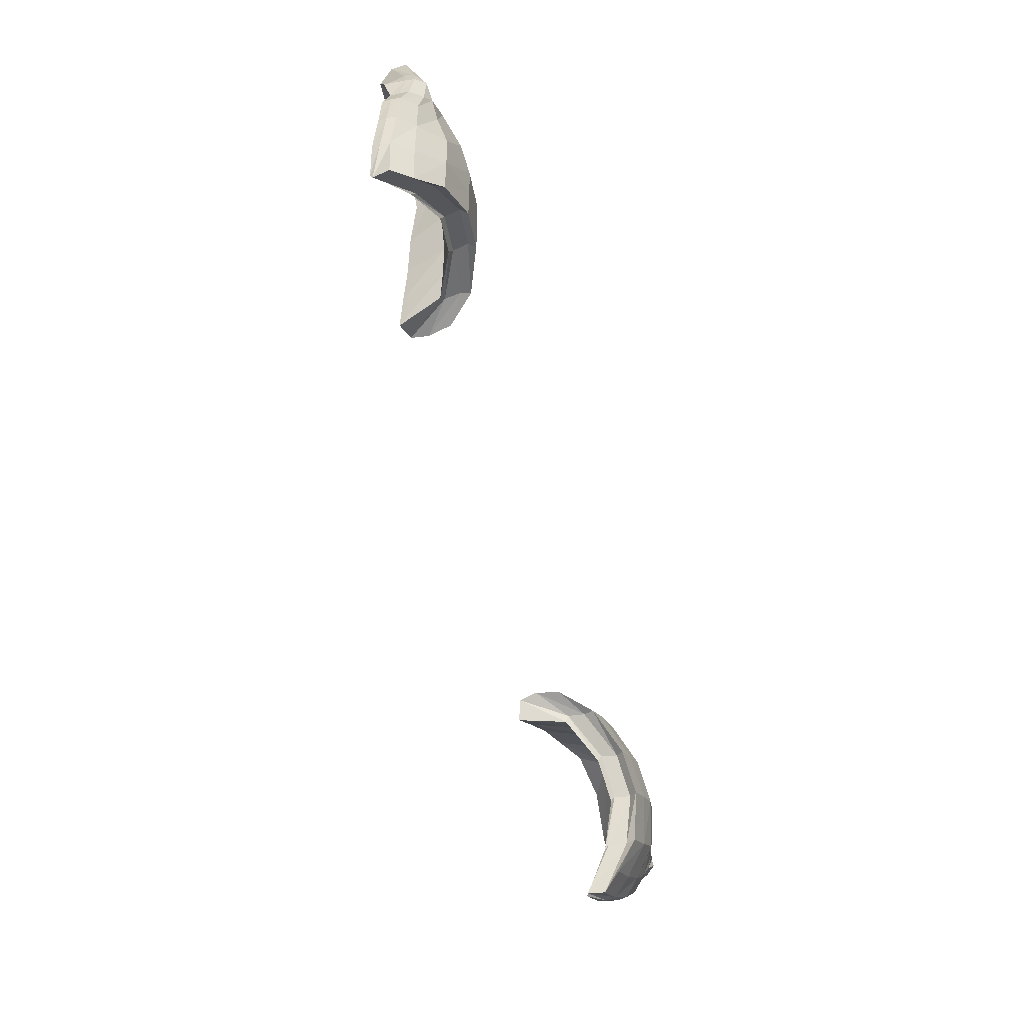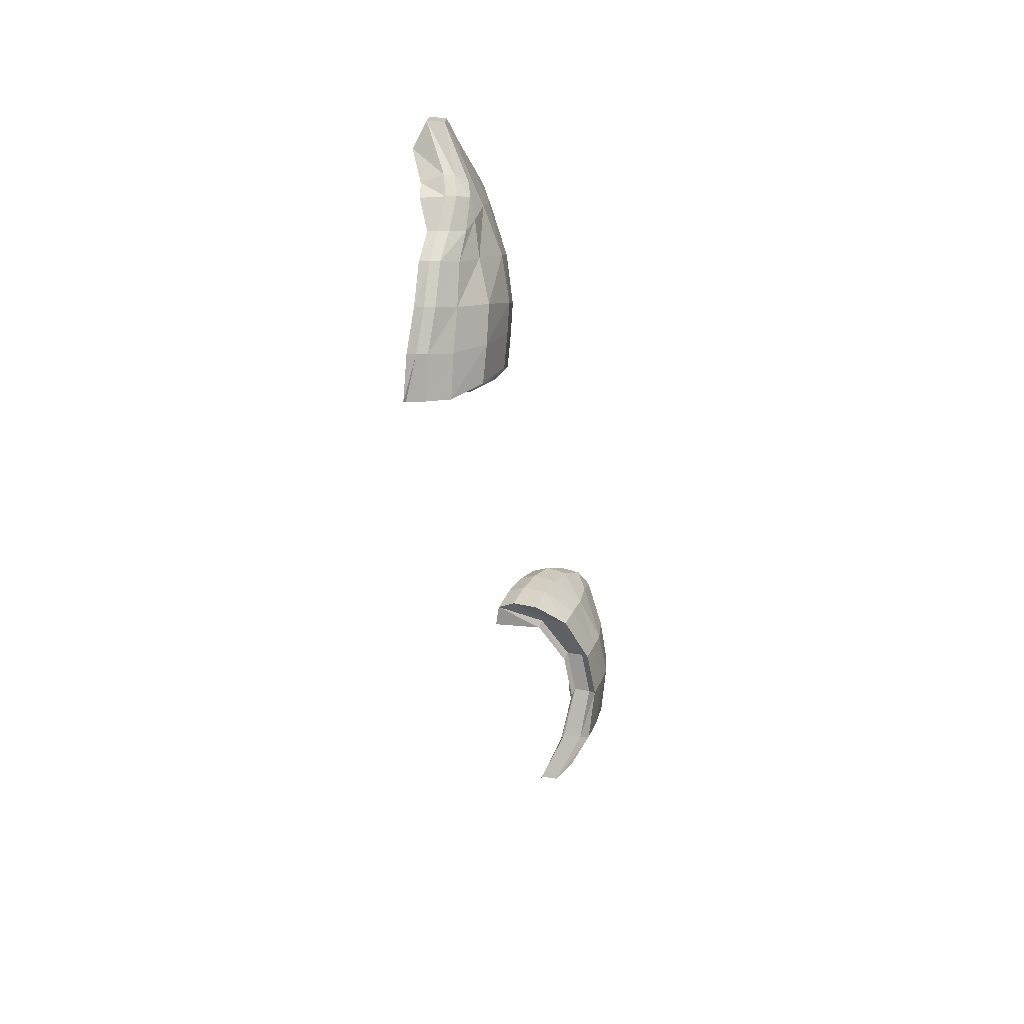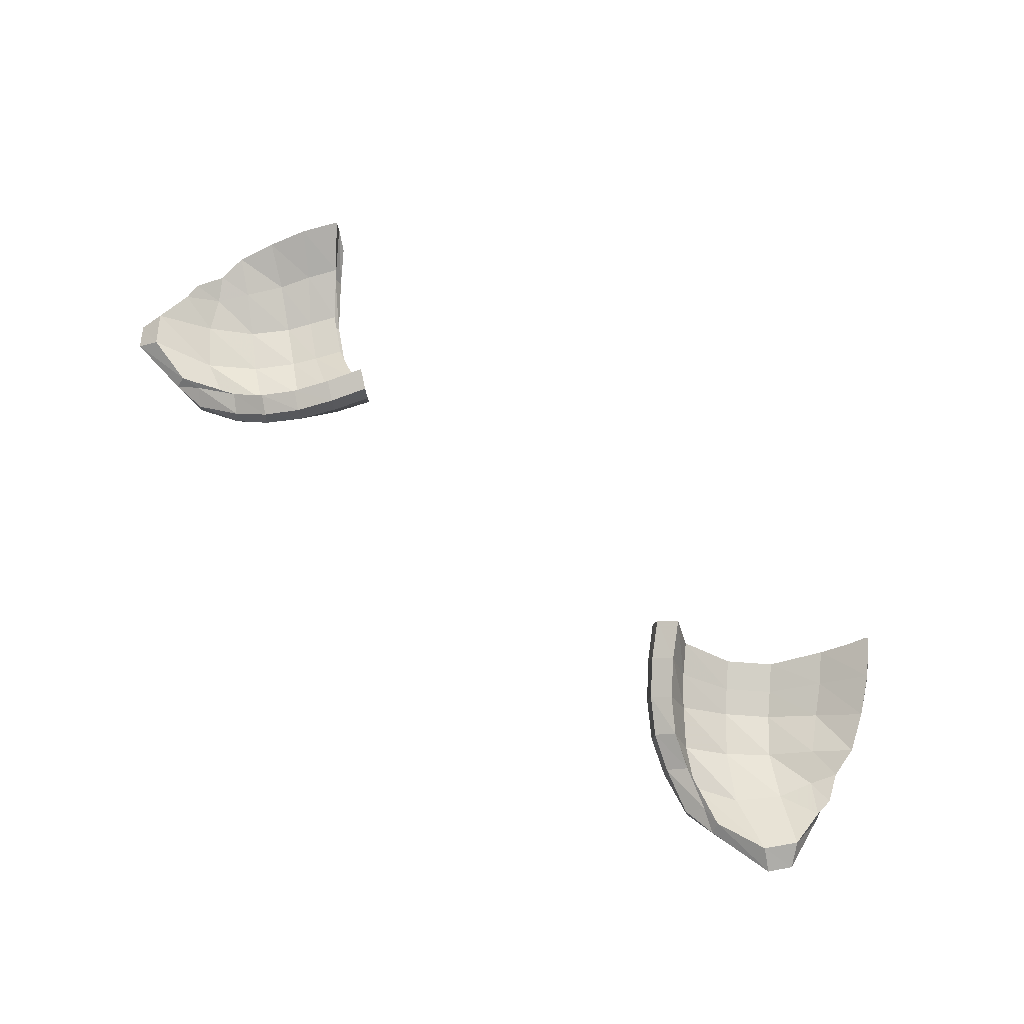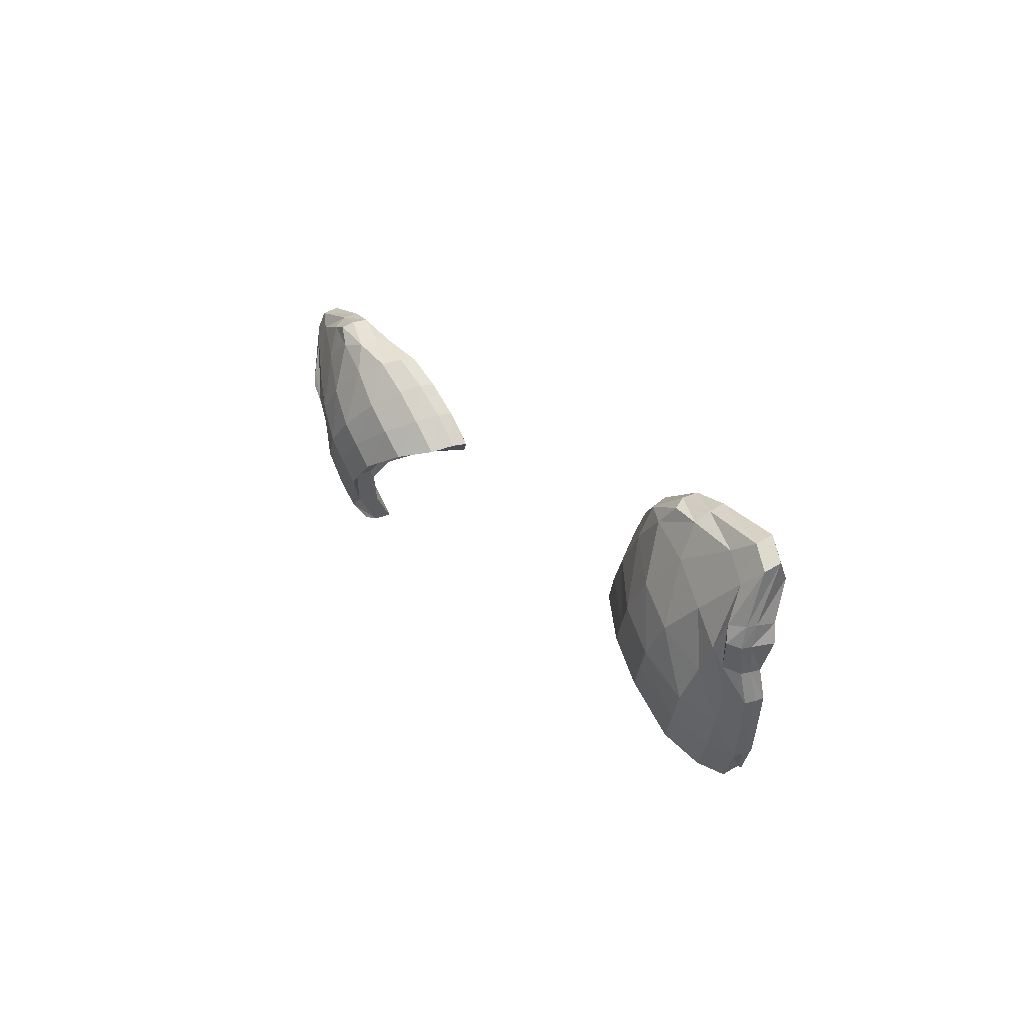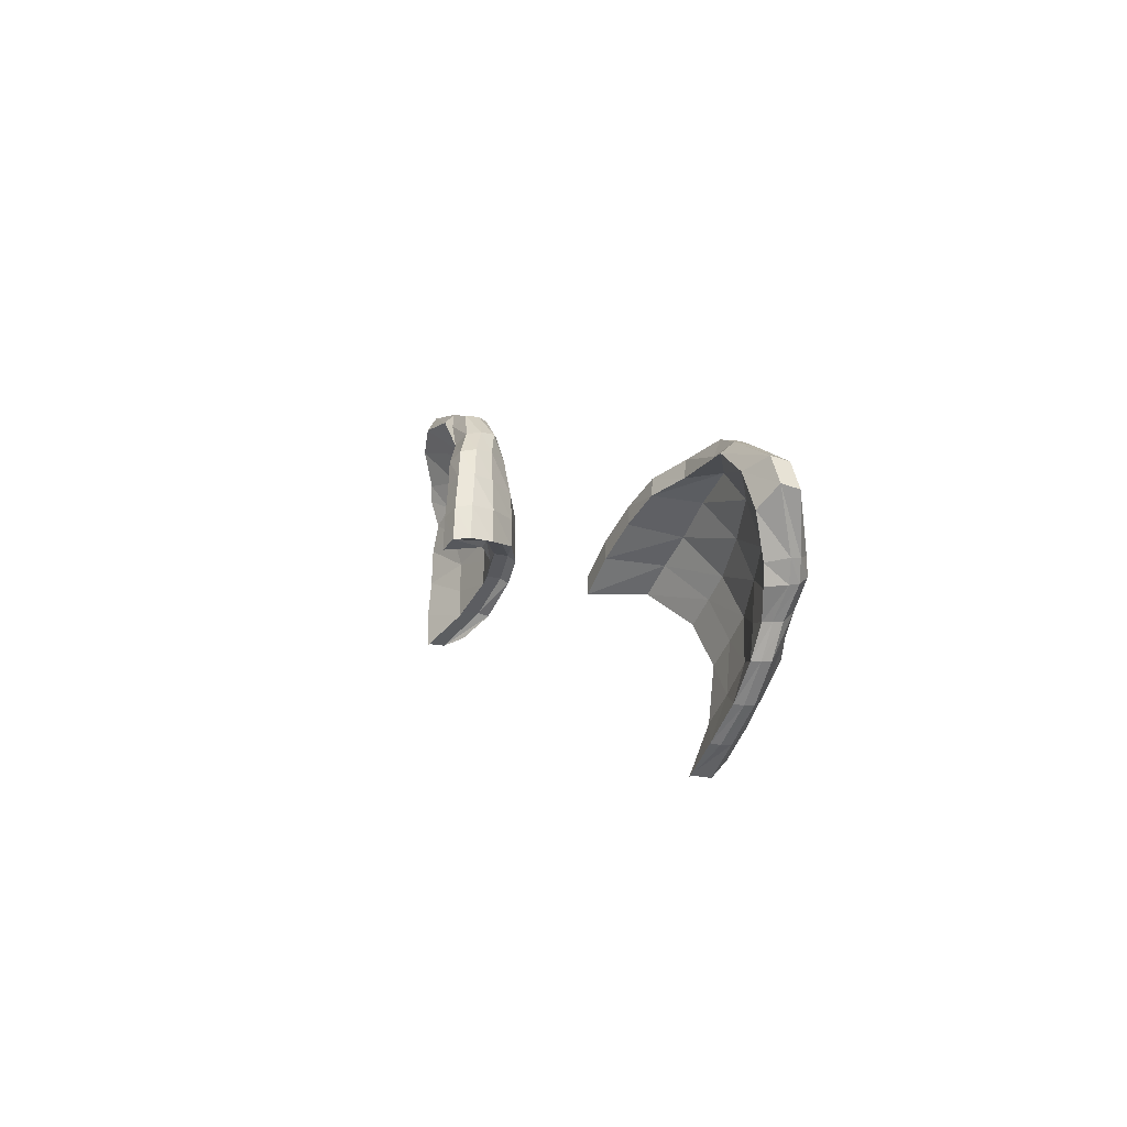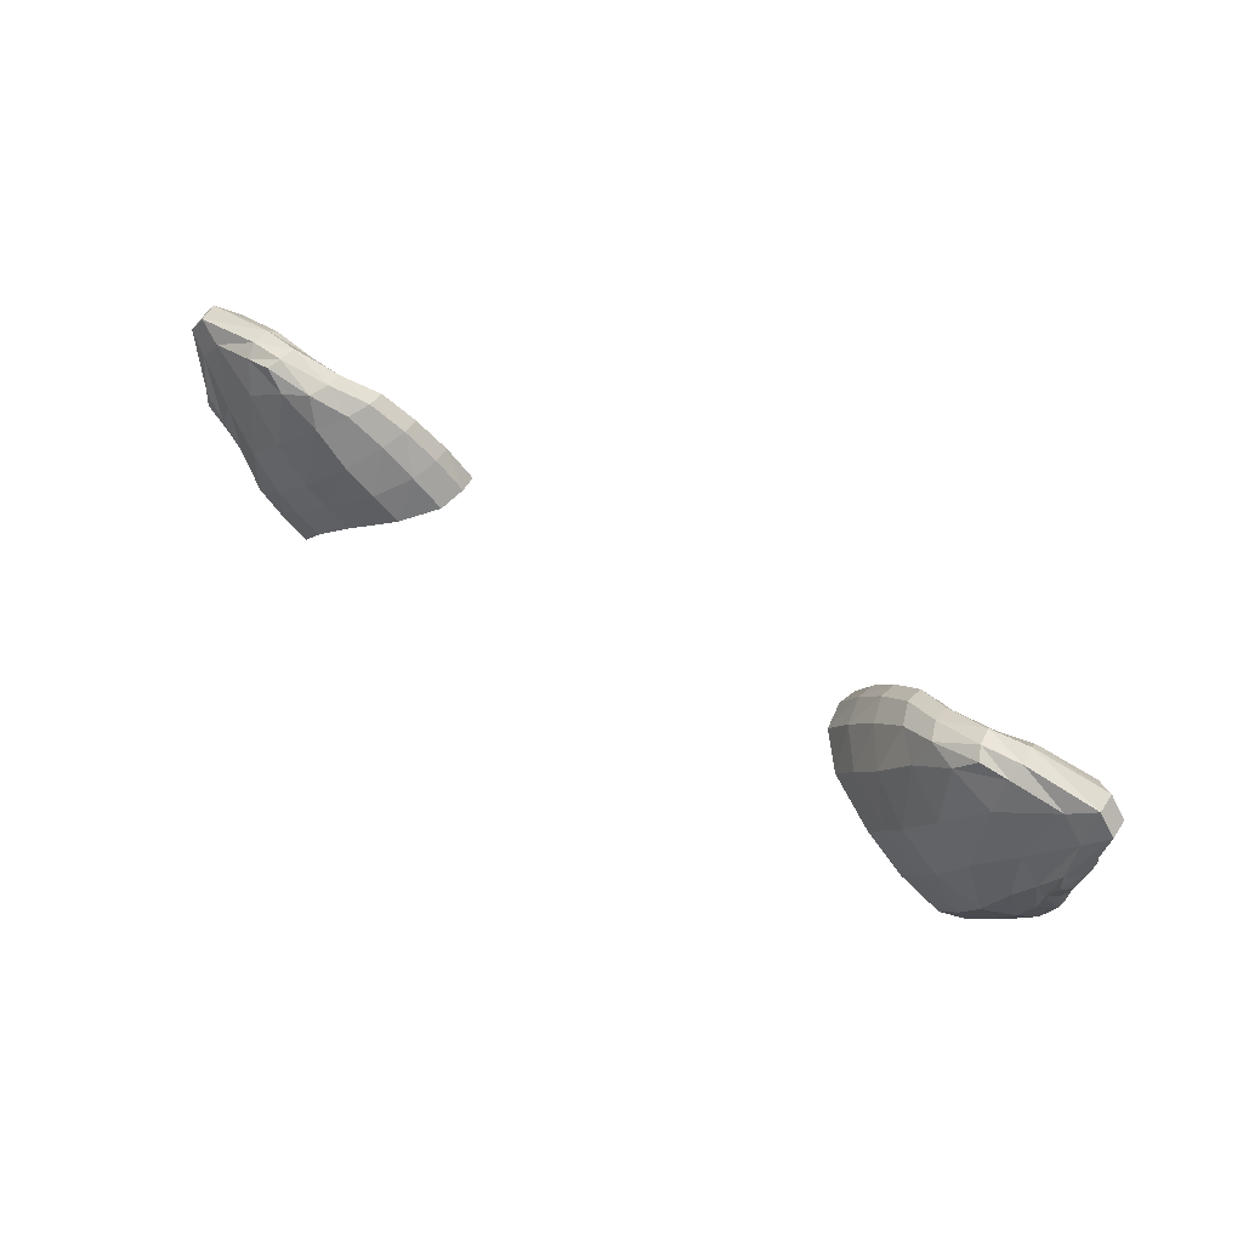
<metadata>
{"format":"obj","ext":"obj","renderer":"f3d","projection":"perspective","resolution":1024,"background":"white","views":[{"elev":-76.0,"azim":106.0,"up":"+Y"},{"elev":-33.1,"azim":99.5,"up":"+Y"},{"elev":69.5,"azim":-139.3,"up":"+Z"},{"elev":20.0,"azim":-118.3,"up":"+Y"},{"elev":5.8,"azim":70.7,"up":"+Y"},{"elev":50.5,"azim":-143.7,"up":"+Y"}]}
</metadata>
<code>
g default
v 5.639 10.37 7.268
v 5.903 10.37 6.463
v 6.639 10.01 6.082
v 7.245 9.522 6.031
v 7.792 8.846 6.331
v 8.278 8.248 6.817
v 5.992 10.91 7.129
v 6.23 10.8 6.338
v 6.938 10.39 5.979
v 7.545 9.904 5.928
v 8.128 9.275 6.224
v 8.683 8.764 6.701
v 6.393 11.41 6.954
v 6.602 11.23 6.215
v 7.216 10.74 5.896
v 7.813 10.26 5.849
v 8.436 9.743 6.114
v 9.027 9.322 6.535
v 6.853 11.83 6.792
v 7.096 11.73 6.142
v 7.692 11.29 5.908
v 8.257 10.79 5.91
v 8.797 10.31 6.169
v 9.297 9.906 6.427
v 7.374 12.09 6.531
v 7.665 12.17 6.086
v 8.345 11.85 6.071
v 8.872 11.29 6.091
v 9.129 10.77 6.156
v 9.356 10.4 6.306
v 8.036 12.4 6.395
v 8.369 12.46 6.449
v 9.237 12.27 6.548
v 9.591 11.82 6.511
v 9.55 11.16 6.38
v 9.561 10.86 6.385
v 7.813 12.62 6.207
v 8.399 12.61 6.269
v 9.534 12.49 6.296
v 9.783 12.16 6.27
v 9.606 11.22 6.034
v 9.523 10.87 6.017
v 7.852 12.59 5.94
v 8.438 12.55 6.006
v 9.539 12.4 6.027
v 9.787 12.07 6.002
v 9.579 11.21 5.883
v 9.503 10.87 5.863
v 7.952 12.5 5.757
v 8.382 12.4 5.8
v 9.144 12.21 5.883
v 9.451 11.81 5.85
v 9.378 11.21 5.709
v 9.381 10.94 5.691
v 7.232 12.29 5.83
v 7.636 12.21 5.667
v 8.29 11.85 5.623
v 8.803 11.29 5.604
v 9.081 10.77 5.672
v 9.179 10.49 5.779
v 6.702 12 6.04
v 7.061 11.8 5.694
v 7.66 11.29 5.449
v 8.223 10.81 5.424
v 8.767 10.31 5.66
v 9.066 10.01 5.891
v 6.205 11.54 6.181
v 6.565 11.24 5.727
v 7.181 10.74 5.437
v 7.778 10.26 5.389
v 8.409 9.746 5.579
v 8.779 9.434 5.966
v 5.763 11.05 6.296
v 6.174 10.81 5.821
v 6.896 10.39 5.517
v 7.502 9.9 5.466
v 8.091 9.265 5.665
v 8.437 8.887 6.077
v 5.38 10.52 6.433
v 5.833 10.37 5.938
v 6.593 10 5.615
v 7.199 9.513 5.564
v 7.75 8.829 5.777
v 8.04 8.382 6.181
v 5.298 10.61 6.86
v 5.882 10.44 6.108
v 6.676 10.1 5.736
v 7.29 9.605 5.684
v 7.823 8.882 5.951
v 8.274 8.213 6.5
v 5.352 10.58 7.163
v 5.851 10.49 6.401
v 6.632 10.15 6.012
v 7.246 9.656 5.961
v 7.778 8.936 6.259
v 8.233 8.266 6.793
v 8.677 8.726 6.393
v 8.696 8.733 6.558
v 9.013 9.283 6.231
v 9.034 9.293 6.391
v 9.277 9.882 6.122
v 9.296 9.89 6.279
v 9.332 10.39 5.994
v 9.349 10.39 6.15
v 5.66 11.14 6.721
v 5.707 11.12 7.024
v 6.082 11.65 6.551
v 6.118 11.62 6.847
v 6.565 12.08 6.376
v 6.586 12.04 6.67
v 7.113 12.35 6.118
v 7.119 12.32 6.401
v -1.812 10.33 7.268
v -2.076 10.33 6.463
v -2.819 9.993 6.082
v -3.435 9.519 6.031
v -3.996 8.854 6.331
v -4.493 8.266 6.817
v -2.153 10.88 7.129
v -2.394 10.78 6.338
v -3.11 10.38 5.979
v -3.726 9.907 5.928
v -4.323 9.29 6.224
v -4.888 8.79 6.701
v -2.545 11.39 6.954
v -2.756 11.21 6.215
v -3.381 10.73 5.896
v -3.988 10.26 5.849
v -4.621 9.764 6.114
v -5.22 9.356 6.535
v -2.996 11.81 6.792
v -3.24 11.73 6.142
v -3.846 11.3 5.908
v -4.42 10.81 5.91
v -4.97 10.34 6.169
v -5.478 9.945 6.427
v -3.511 12.09 6.531
v -3.8 12.17 6.086
v -4.487 11.87 6.071
v -5.025 11.32 6.091
v -5.293 10.8 6.156
v -5.528 10.44 6.306
v -4.167 12.42 6.395
v -4.498 12.48 6.449
v -5.37 12.31 6.548
v -5.733 11.86 6.511
v -5.706 11.21 6.38
v -5.723 10.91 6.385
v -3.94 12.62 6.207
v -4.526 12.63 6.269
v -5.663 12.53 6.296
v -5.918 12.2 6.27
v -5.761 11.26 6.034
v -5.685 10.91 6.017
v -3.978 12.6 5.94
v -4.566 12.57 6.006
v -5.669 12.45 6.027
v -5.924 12.12 6.002
v -5.733 11.26 5.883
v -5.664 10.91 5.863
v -4.081 12.51 5.757
v -4.513 12.42 5.8
v -5.278 12.24 5.883
v -5.594 11.85 5.85
v -5.533 11.25 5.709
v -5.541 10.98 5.691
v -3.365 12.29 5.83
v -3.771 12.22 5.667
v -4.432 11.87 5.623
v -4.956 11.31 5.604
v -5.245 10.8 5.672
v -5.348 10.53 5.779
v -2.841 11.99 6.04
v -3.204 11.8 5.694
v -3.814 11.3 5.449
v -4.386 10.82 5.424
v -4.941 10.34 5.66
v -5.246 10.05 5.891
v -2.354 11.51 6.181
v -2.72 11.22 5.727
v -3.346 10.74 5.437
v -3.953 10.27 5.389
v -4.594 9.767 5.579
v -4.971 9.463 5.966
v -1.922 11.01 6.296
v -2.338 10.78 5.821
v -3.068 10.38 5.517
v -3.684 9.902 5.466
v -4.285 9.279 5.665
v -4.639 8.909 6.077
v -1.55 10.48 6.433
v -2.006 10.34 5.938
v -2.773 9.983 5.615
v -3.389 9.508 5.564
v -3.954 8.836 5.777
v -4.253 8.395 6.181
v -1.465 10.56 6.86
v -2.054 10.41 6.108
v -2.854 10.08 5.736
v -3.478 9.603 5.684
v -4.026 8.89 5.951
v -4.49 8.231 6.5
v -1.521 10.54 7.163
v -2.021 10.45 6.401
v -2.809 10.13 6.012
v -3.433 9.653 5.961
v -3.98 8.944 6.259
v -4.448 8.283 6.793
v -4.882 8.752 6.393
v -4.902 8.76 6.558
v -5.207 9.316 6.231
v -5.228 9.326 6.391
v -5.459 9.92 6.122
v -5.478 9.929 6.279
v -5.504 10.43 5.994
v -5.521 10.43 6.15
v -1.816 11.11 6.721
v -1.864 11.09 7.024
v -2.228 11.62 6.551
v -2.265 11.6 6.847
v -2.703 12.06 6.376
v -2.724 12.03 6.67
v -3.245 12.35 6.118
v -3.251 12.31 6.401
g earL1
f 1 2 8 7
f 2 3 9 8
f 3 4 10 9
f 4 5 11 10
f 5 6 12 11
f 7 8 14 13
f 8 9 15 14
f 9 10 16 15
f 10 11 17 16
f 11 12 18 17
f 13 14 20 19
f 14 15 21 20
f 15 16 22 21
f 16 17 23 22
f 17 18 24 23
f 19 20 26 25
f 20 21 27 26
f 21 22 28 27
f 22 23 29 28
f 23 24 30 29
f 25 26 32 31
f 26 27 33 32
f 27 28 34 33
f 28 29 35 34
f 29 30 36 35
f 31 32 38 37
f 32 33 39 38
f 33 34 40 39
f 34 35 41 40
f 35 36 42 41
f 37 38 44 43
f 38 39 45 44
f 39 40 46 45
f 40 41 47 46
f 41 42 48 47
f 43 44 50 49
f 44 45 51 50
f 45 46 52 51
f 46 47 53 52
f 47 48 54 53
f 49 50 56 55
f 50 51 57 56
f 51 52 58 57
f 52 53 59 58
f 53 54 60 59
f 55 56 62 61
f 56 57 63 62
f 57 58 64 63
f 58 59 65 64
f 59 60 66 65
f 61 62 68 67
f 62 63 69 68
f 63 64 70 69
f 64 65 71 70
f 65 66 72 71
f 67 68 74 73
f 68 69 75 74
f 69 70 76 75
f 70 71 77 76
f 71 72 78 77
f 73 74 80 79
f 74 75 81 80
f 75 76 82 81
f 76 77 83 82
f 77 78 84 83
f 79 80 86 85
f 80 81 87 86
f 81 82 88 87
f 82 83 89 88
f 83 84 90 89
f 85 86 92 91
f 86 87 93 92
f 87 88 94 93
f 88 89 95 94
f 89 90 96 95
f 91 92 2 1
f 92 93 3 2
f 93 94 4 3
f 94 95 5 4
f 95 96 6 5
f 90 84 78 97
f 96 90 97 98
f 6 96 98 12
f 97 78 72 99
f 98 97 99 100
f 12 98 100 18
f 99 72 66 101
f 100 99 101 102
f 18 100 102 24
f 101 66 60 103
f 102 101 103 104
f 24 102 104 30
f 103 60 54 48
f 104 103 48 42
f 30 104 42 36
f 79 85 105 73
f 85 91 106 105
f 91 1 7 106
f 73 105 107 67
f 105 106 108 107
f 106 7 13 108
f 67 107 109 61
f 107 108 110 109
f 108 13 19 110
f 61 109 111 55
f 109 110 112 111
f 110 19 25 112
f 55 111 43 49
f 111 112 37 43
f 112 25 31 37
f 113 119 120 114
f 114 120 121 115
f 115 121 122 116
f 116 122 123 117
f 117 123 124 118
f 119 125 126 120
f 120 126 127 121
f 121 127 128 122
f 122 128 129 123
f 123 129 130 124
f 125 131 132 126
f 126 132 133 127
f 127 133 134 128
f 128 134 135 129
f 129 135 136 130
f 131 137 138 132
f 132 138 139 133
f 133 139 140 134
f 134 140 141 135
f 135 141 142 136
f 137 143 144 138
f 138 144 145 139
f 139 145 146 140
f 140 146 147 141
f 141 147 148 142
f 143 149 150 144
f 144 150 151 145
f 145 151 152 146
f 146 152 153 147
f 147 153 154 148
f 149 155 156 150
f 150 156 157 151
f 151 157 158 152
f 152 158 159 153
f 153 159 160 154
f 155 161 162 156
f 156 162 163 157
f 157 163 164 158
f 158 164 165 159
f 159 165 166 160
f 161 167 168 162
f 162 168 169 163
f 163 169 170 164
f 164 170 171 165
f 165 171 172 166
f 167 173 174 168
f 168 174 175 169
f 169 175 176 170
f 170 176 177 171
f 171 177 178 172
f 173 179 180 174
f 174 180 181 175
f 175 181 182 176
f 176 182 183 177
f 177 183 184 178
f 179 185 186 180
f 180 186 187 181
f 181 187 188 182
f 182 188 189 183
f 183 189 190 184
f 185 191 192 186
f 186 192 193 187
f 187 193 194 188
f 188 194 195 189
f 189 195 196 190
f 191 197 198 192
f 192 198 199 193
f 193 199 200 194
f 194 200 201 195
f 195 201 202 196
f 197 203 204 198
f 198 204 205 199
f 199 205 206 200
f 200 206 207 201
f 201 207 208 202
f 203 113 114 204
f 204 114 115 205
f 205 115 116 206
f 206 116 117 207
f 207 117 118 208
f 202 209 190 196
f 208 210 209 202
f 118 124 210 208
f 209 211 184 190
f 210 212 211 209
f 124 130 212 210
f 211 213 178 184
f 212 214 213 211
f 130 136 214 212
f 213 215 172 178
f 214 216 215 213
f 136 142 216 214
f 215 160 166 172
f 216 154 160 215
f 142 148 154 216
f 191 185 217 197
f 197 217 218 203
f 203 218 119 113
f 185 179 219 217
f 217 219 220 218
f 218 220 125 119
f 179 173 221 219
f 219 221 222 220
f 220 222 131 125
f 173 167 223 221
f 221 223 224 222
f 222 224 137 131
f 167 161 155 223
f 223 155 149 224
f 224 149 143 137

</code>
